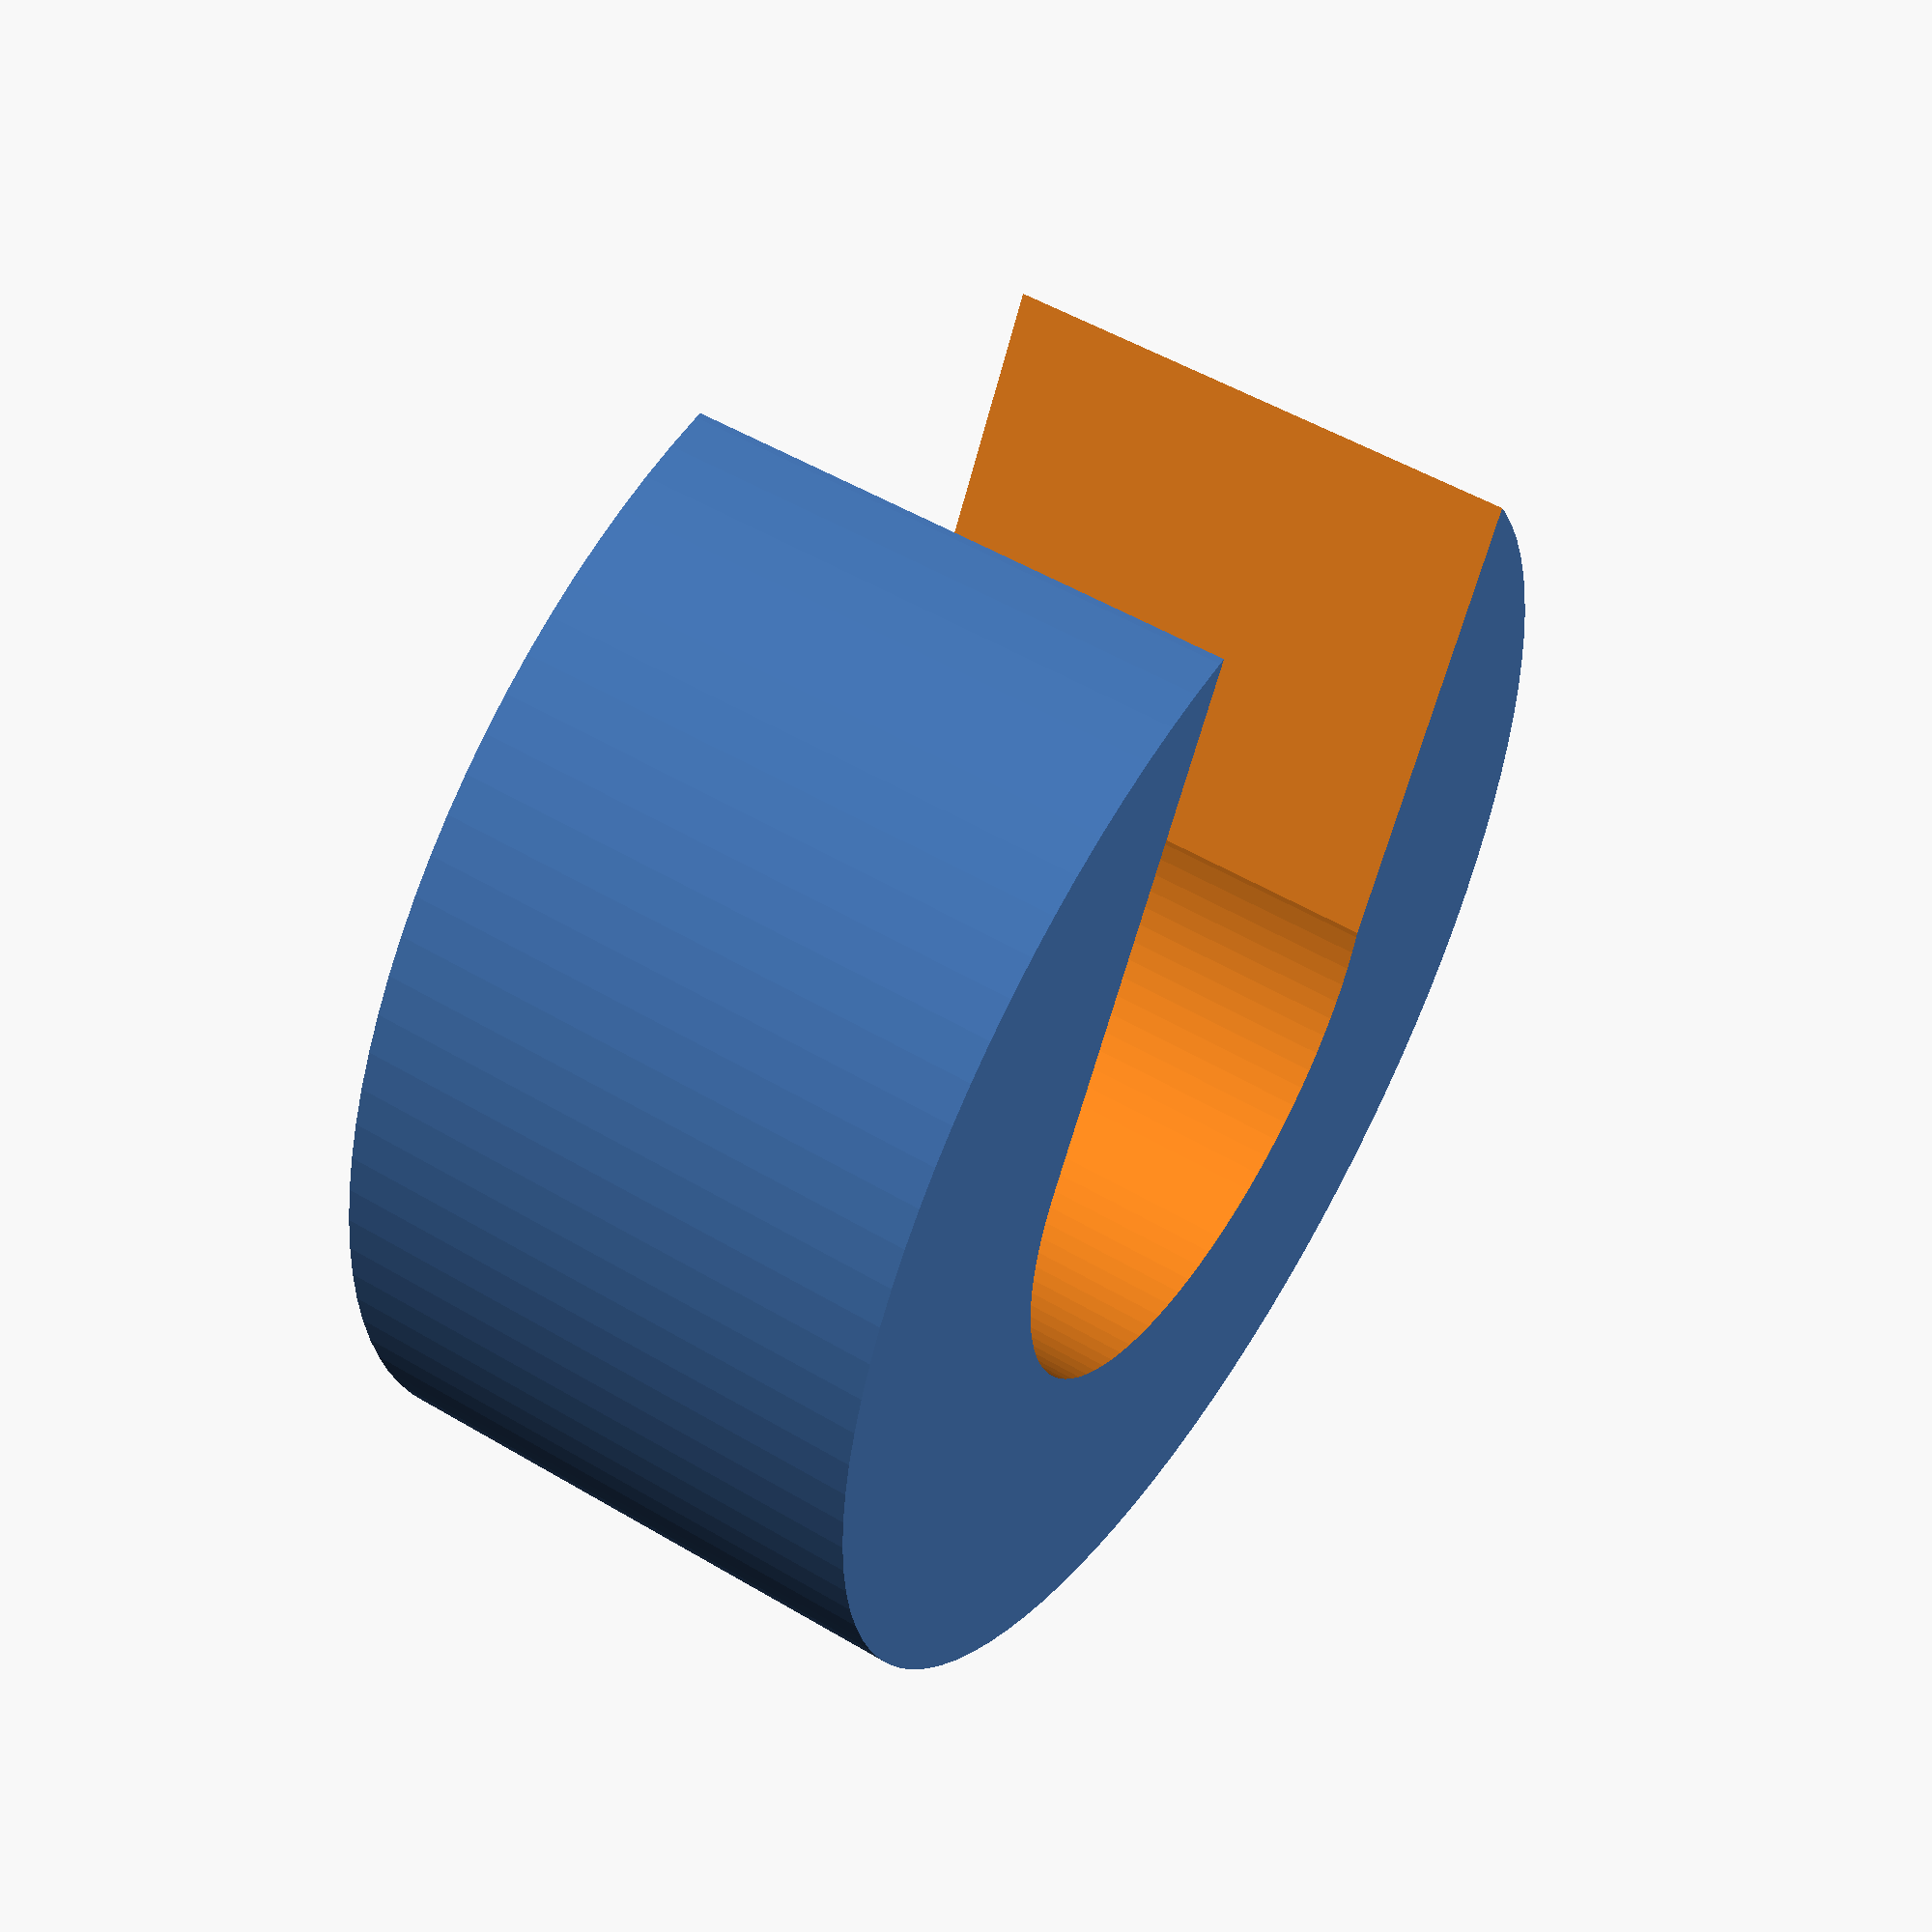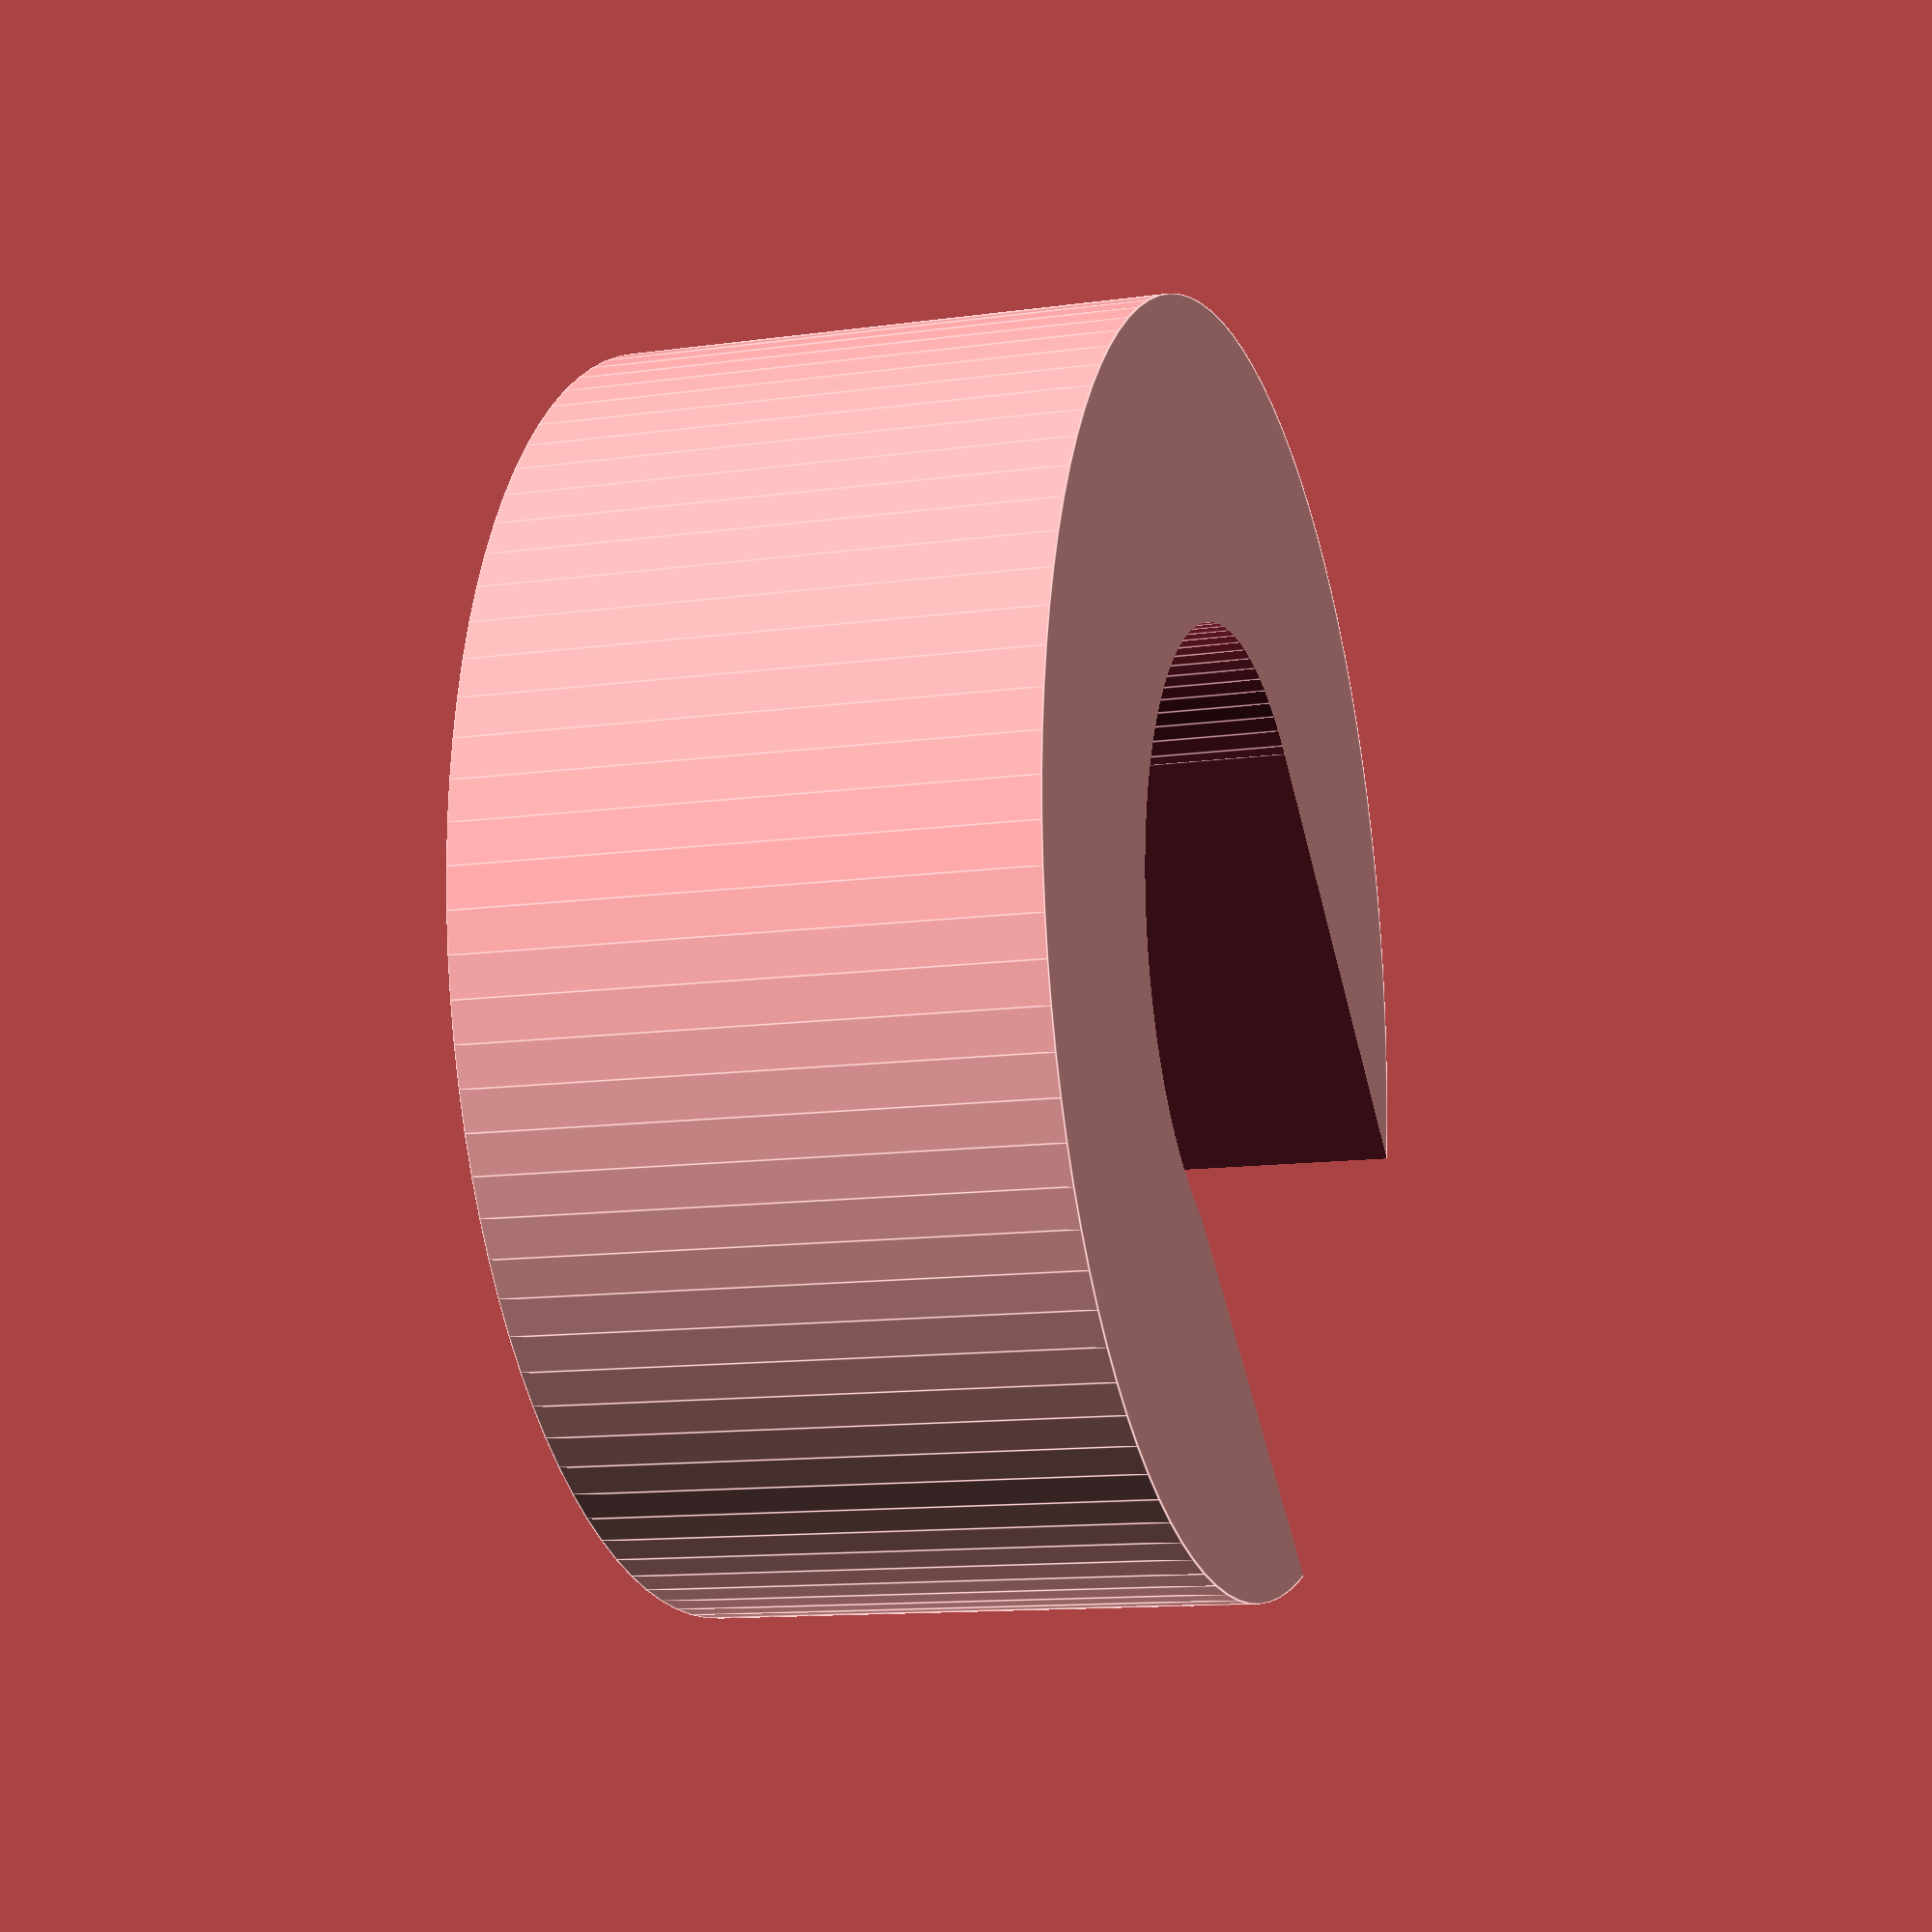
<openscad>


difference(){
    cylinder(r=14/2,h=6.1,$fn=100);
    translate([0,0,-.1]) cylinder(r=7/2,h=6.4,$fn=100);
    translate([0,0,-.1]) rotate([0,0,45]) translate([-3.4,0,0]) cube([6.90,12,6.4]);
    }
</openscad>
<views>
elev=128.4 azim=196.4 roll=57.2 proj=p view=wireframe
elev=192.2 azim=95.5 roll=71.8 proj=p view=edges
</views>
